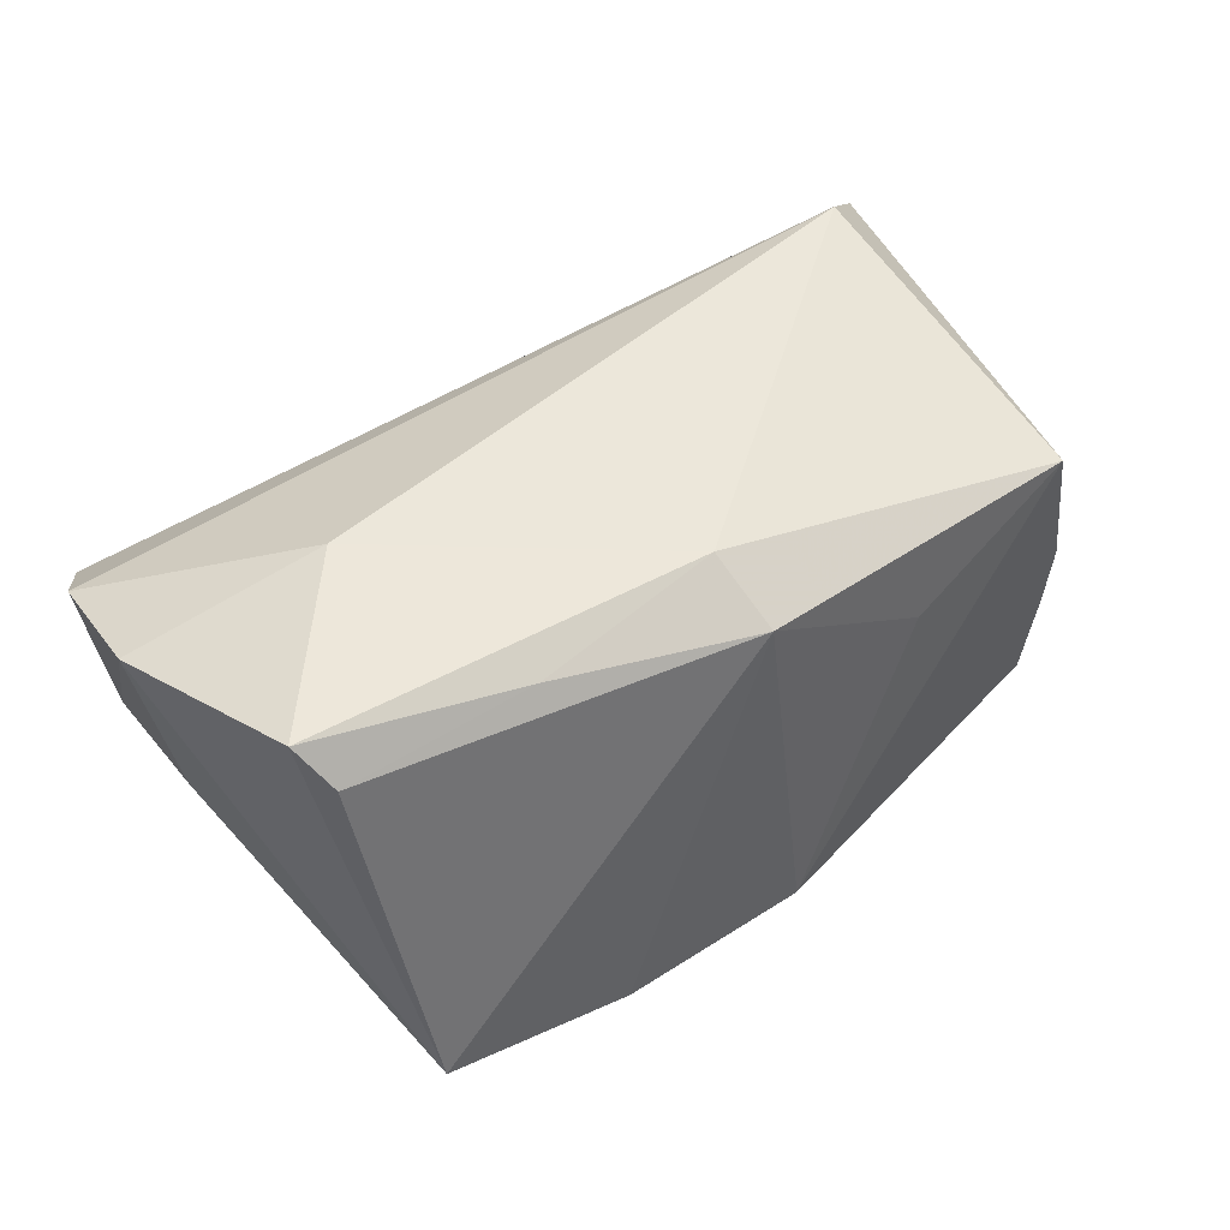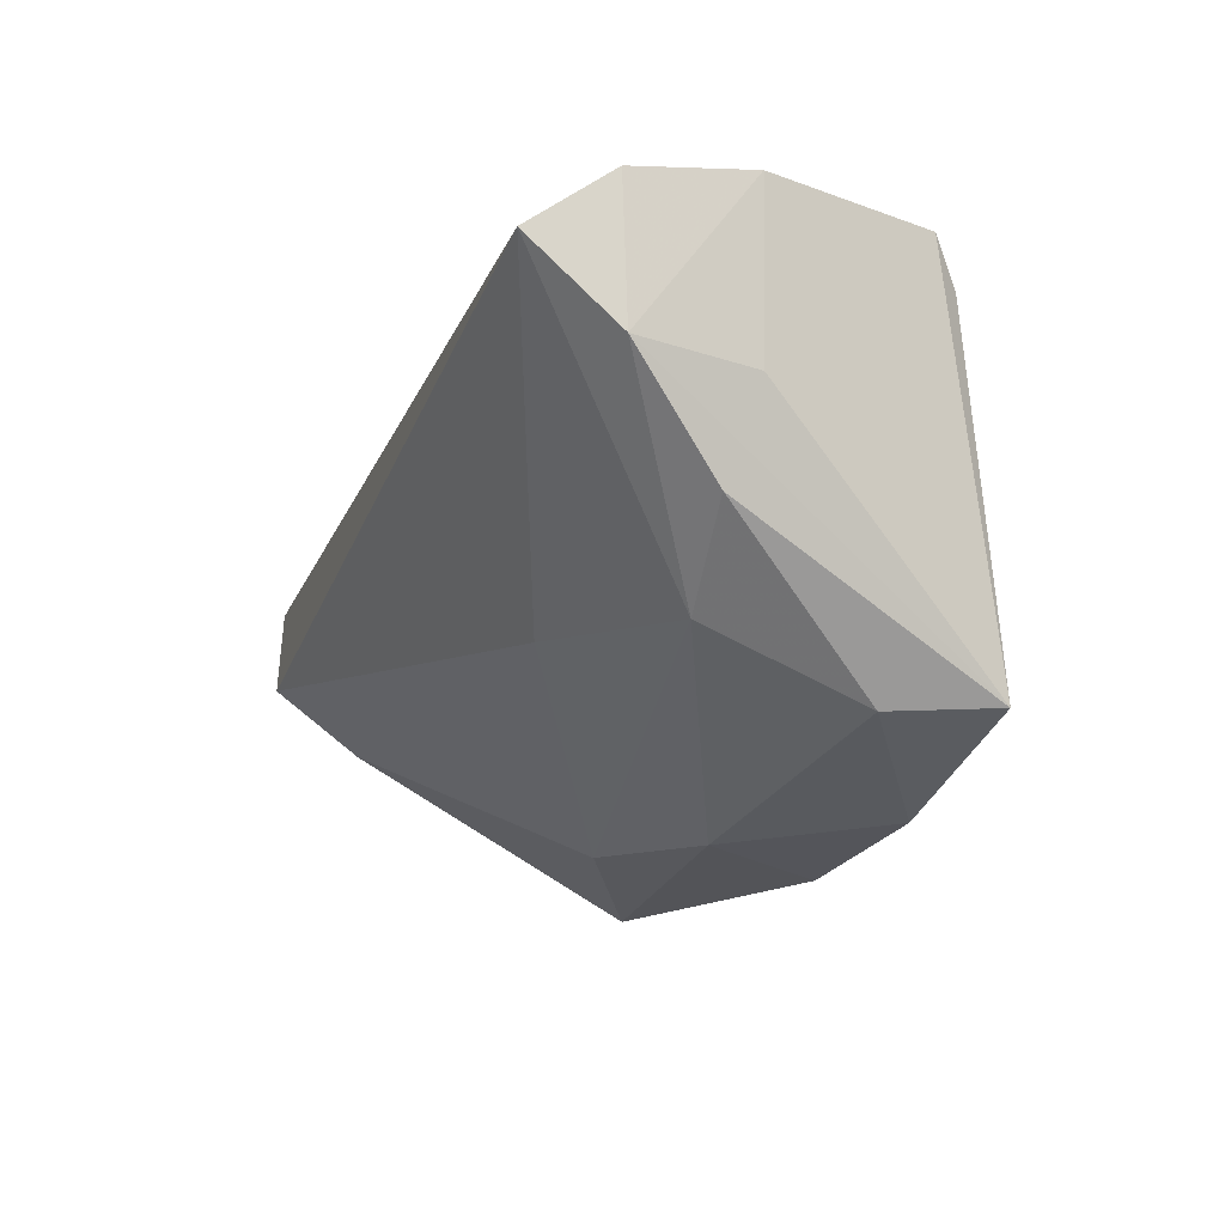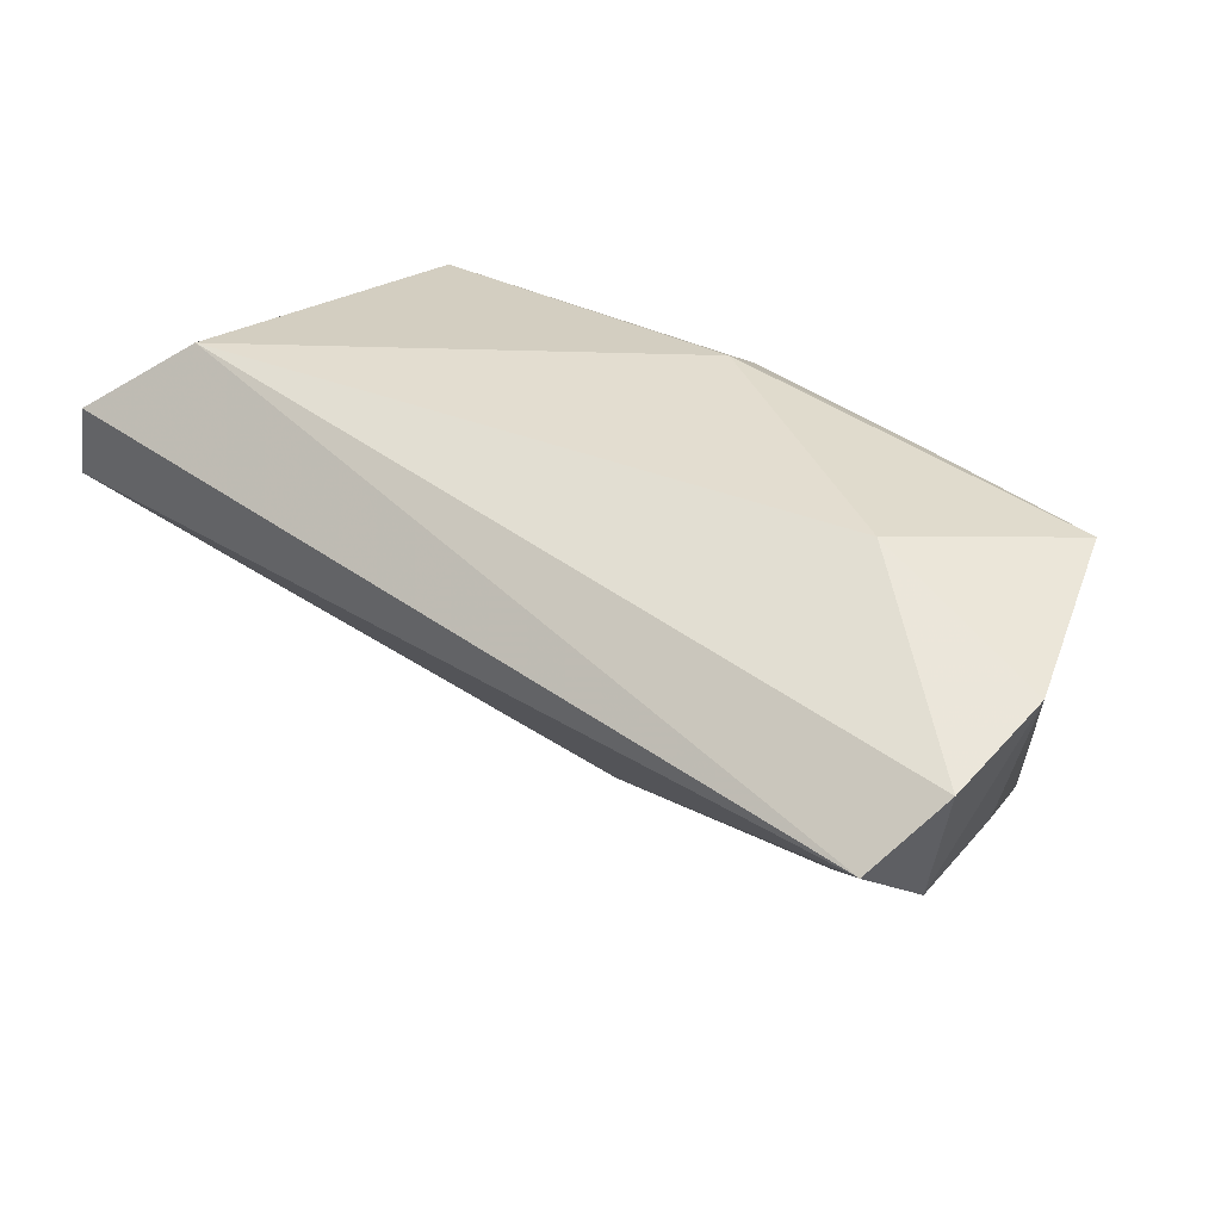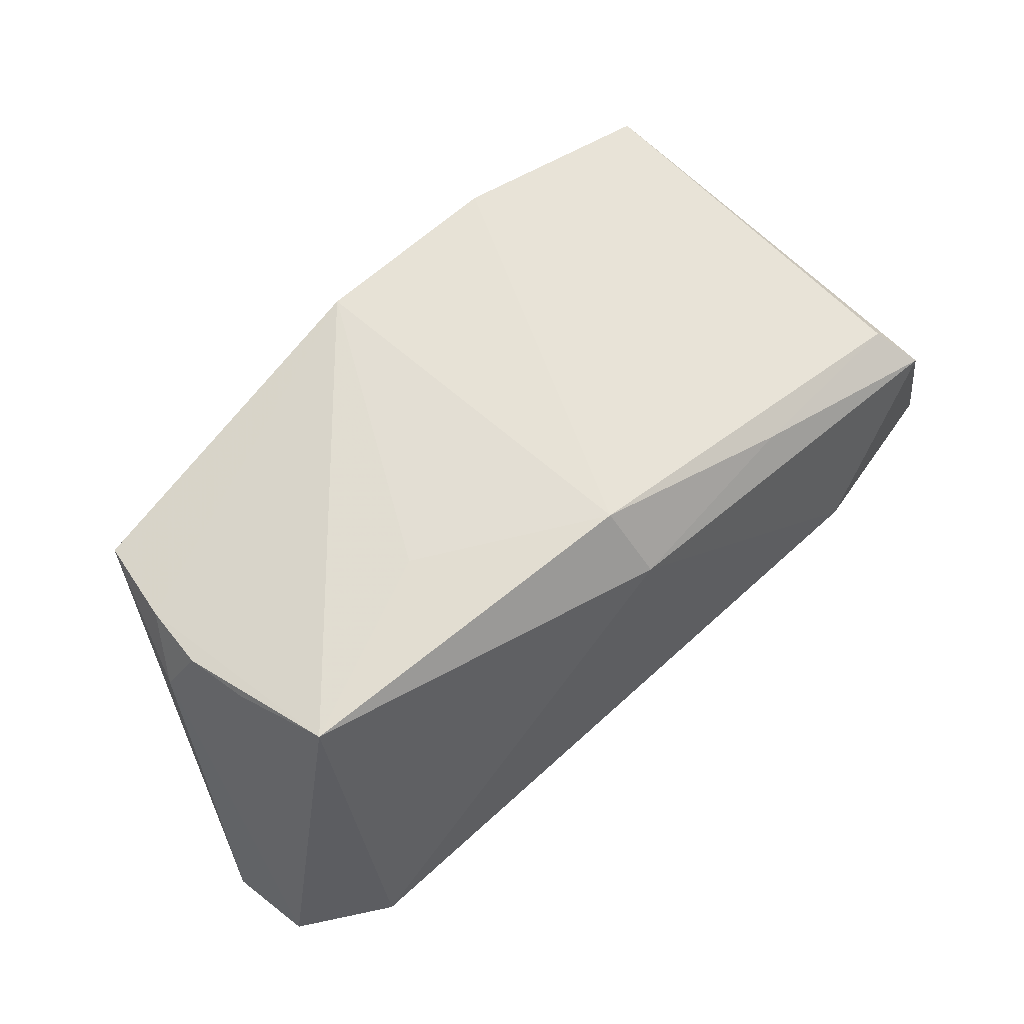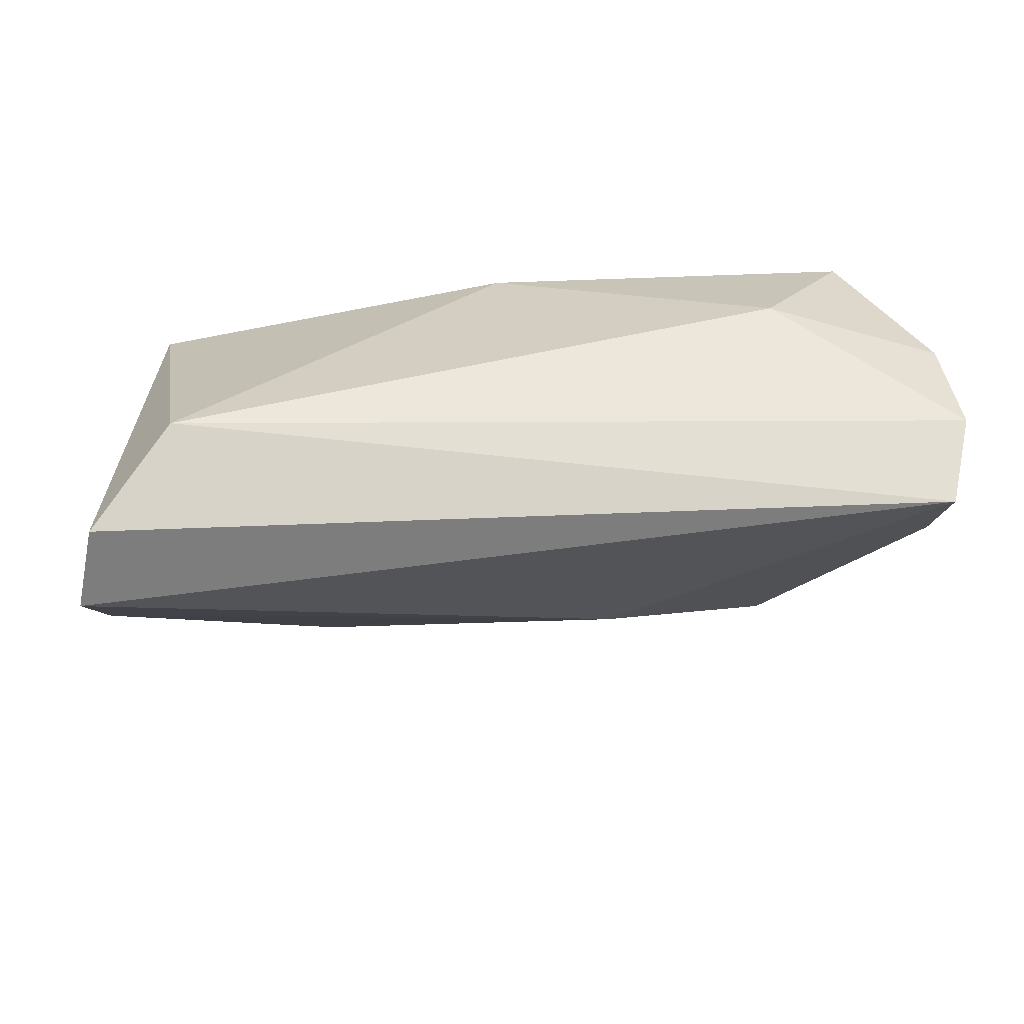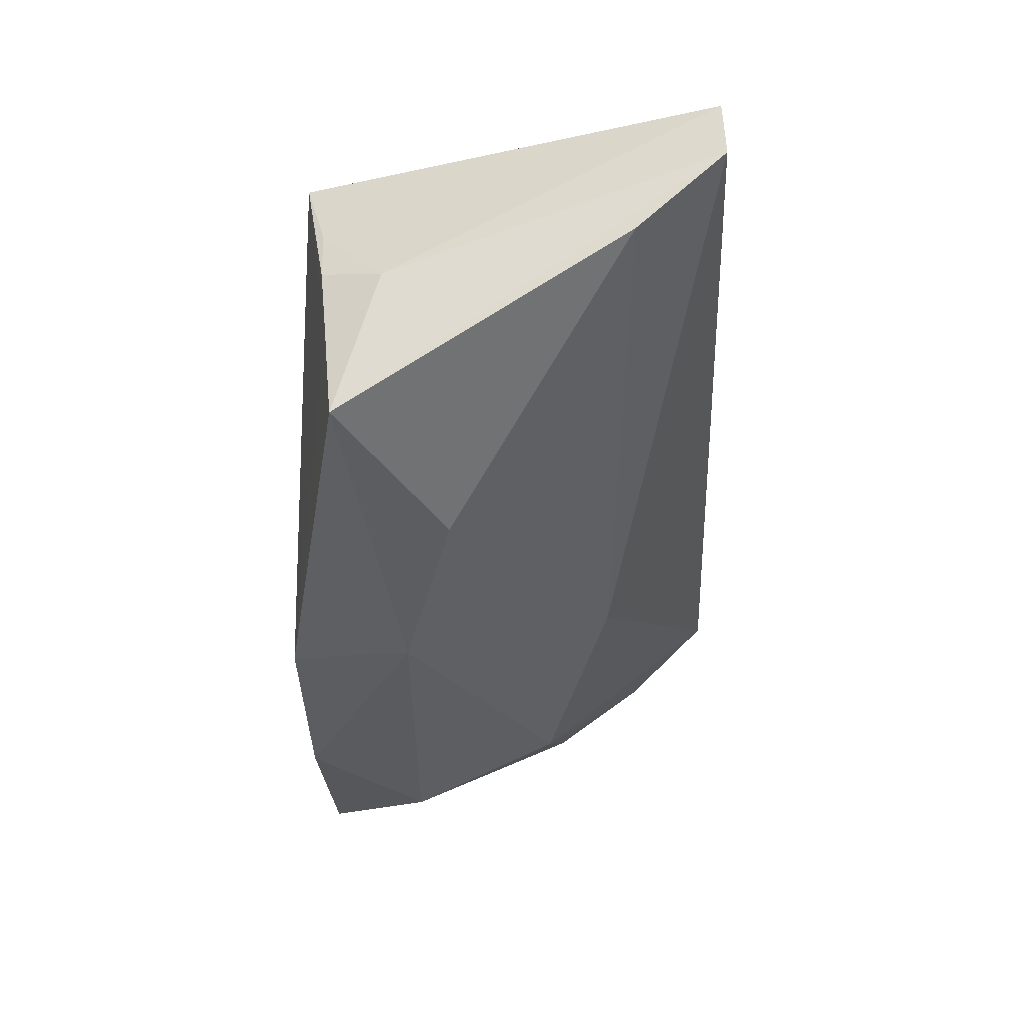
<metadata>
{"format":"obj","ext":"obj","renderer":"f3d","projection":"perspective","resolution":1024,"background":"white","views":[{"elev":43.8,"azim":-34.5,"up":"+Y"},{"elev":-25.6,"azim":-109.3,"up":"+Y"},{"elev":40.3,"azim":-141.6,"up":"+Y"},{"elev":62.0,"azim":140.3,"up":"+Z"},{"elev":31.4,"azim":170.0,"up":"+Y"},{"elev":-35.8,"azim":92.7,"up":"+Y"}]}
</metadata>
<code>
v 0.04664 0.02476 -0.02217
v -0.05438 -0.002087 -0.02053
v 0.02413 0.003585 0.02386
v -0.03524 -0.02208 -0.006965
v -0.03725 -0.03041 0.01258
v -0.04876 -0.01451 -0.008658
v -0.04767 0.01531 0.01942
v 0.02678 -0.02574 0.003746
v 0.05052 -0.0255 0.01595
v 0.05955 0.005502 -0.03155
v 0.007924 -0.0324 0.02541
v -0.01063 -0.01537 -0.01602
v 0.04656 0.01422 0.02124
v 0.05733 0.01602 -0.03155
v 0.05028 0.002653 0.01827
v -0.05069 0.02045 0.01582
v 0.001266 0.01553 0.02585
v 0.05683 -0.003886 -0.02024
v -0.05812 0.01776 -0.007257
v -0.0007178 0.02176 0.01766
v -0.04151 -0.0299 0.02555
v -0.01687 -0.03368 0.02583
v -0.0536 -0.003004 -0.005934
v 0.05209 -0.005387 0.01778
v 0.05496 -0.008185 0.01011
v 0.05179 -0.01408 0.01693
v -0.03504 0.02476 -0.00342
v -0.05727 0.01529 -0.02216
v -0.0248 0.01838 0.02063
v -0.05299 0.008702 -0.03155
v 0.005511 -0.03048 0.01075
f 30 28 1
f 12 30 10
f 12 4 30
f 19 28 2
f 2 28 30
f 30 4 2
f 10 30 14
f 30 1 14
f 14 1 13
f 25 9 10
f 10 14 25
f 25 14 13
f 26 13 11
f 11 9 26
f 9 25 26
f 31 9 11
f 21 17 7
f 19 21 16
f 16 21 7
f 13 26 24
f 24 26 25
f 4 12 8
f 8 31 4
f 9 31 8
f 11 13 3
f 3 17 11
f 13 17 3
f 7 17 29
f 29 16 7
f 22 31 11
f 11 17 22
f 17 21 22
f 6 2 4
f 6 21 2
f 19 2 23
f 23 21 19
f 2 21 23
f 19 16 27
f 27 28 19
f 27 1 28
f 15 25 13
f 13 24 15
f 15 24 25
f 18 12 10
f 18 8 12
f 10 9 18
f 9 8 18
f 4 31 5
f 31 22 5
f 5 22 21
f 5 6 4
f 21 6 5
f 16 29 20
f 20 27 16
f 1 27 20
f 13 1 20
f 20 17 13
f 20 29 17

</code>
